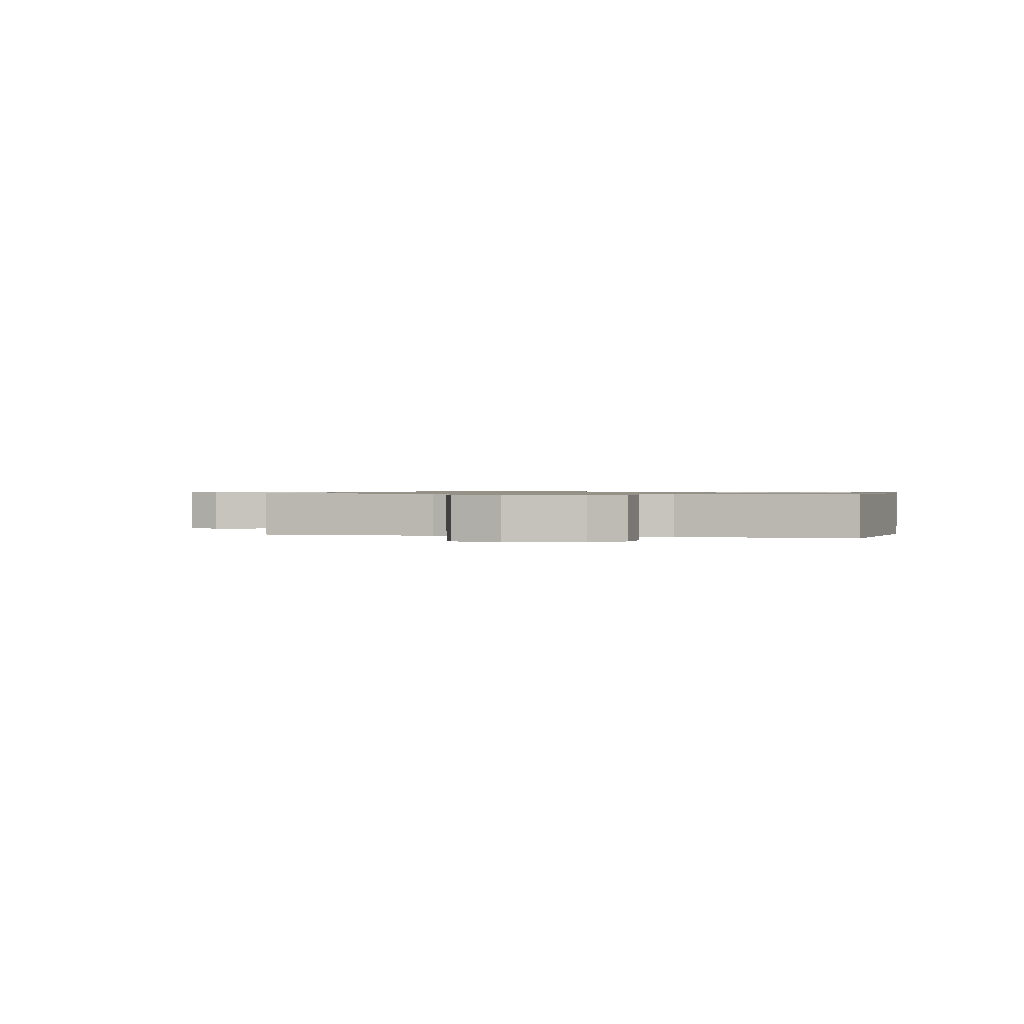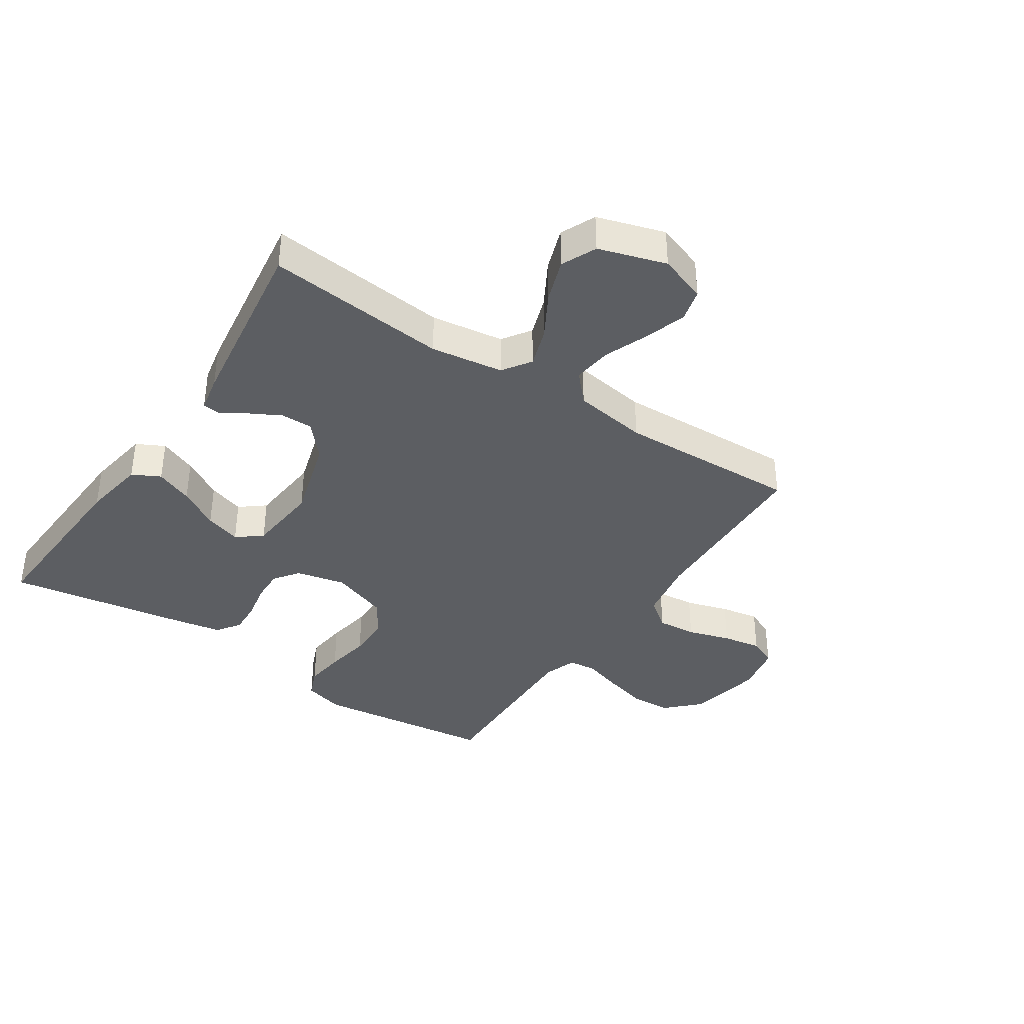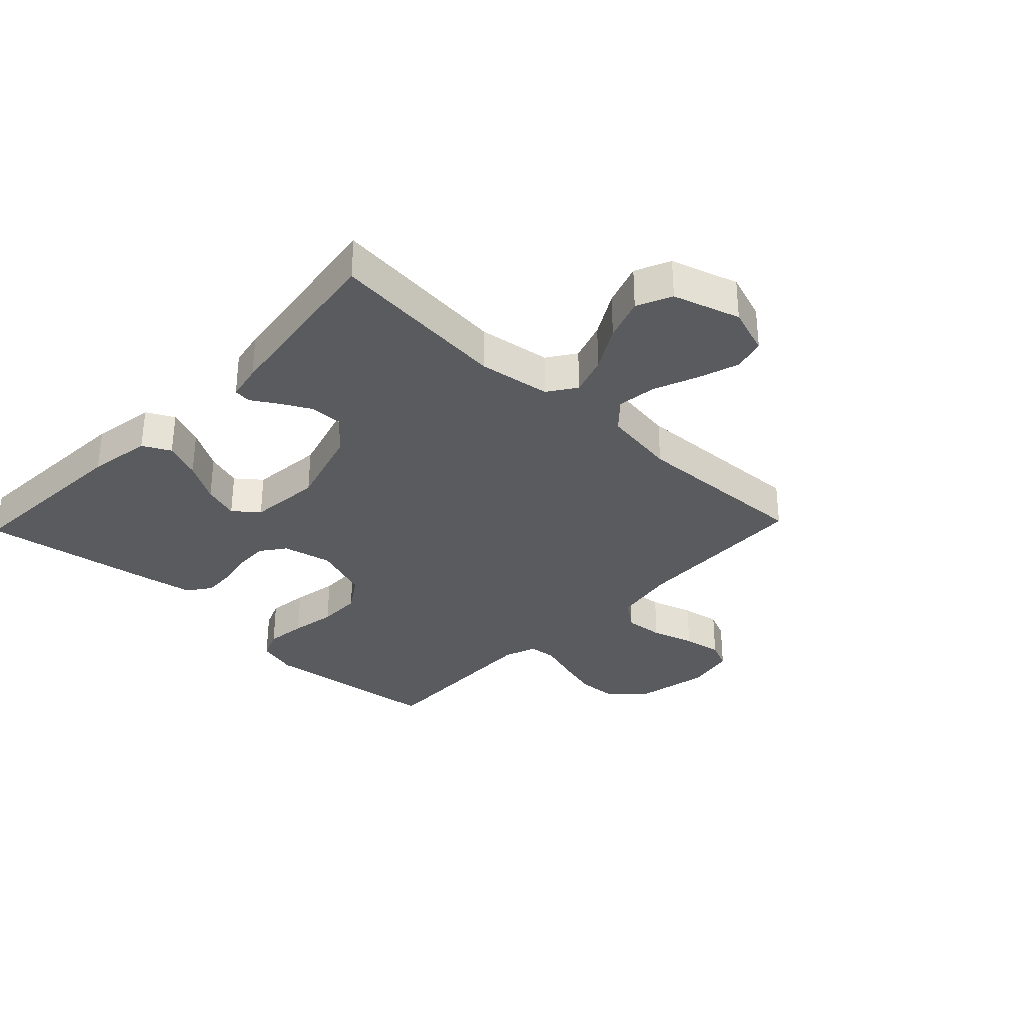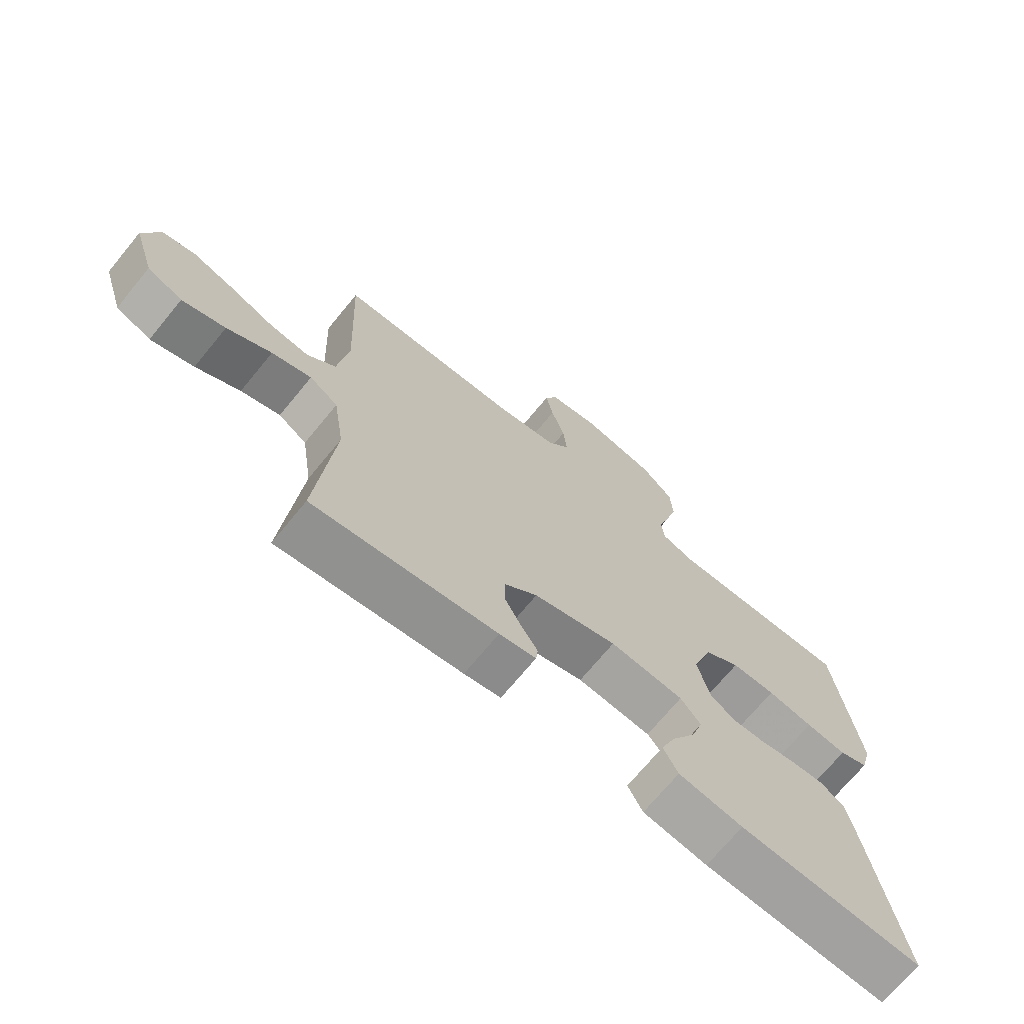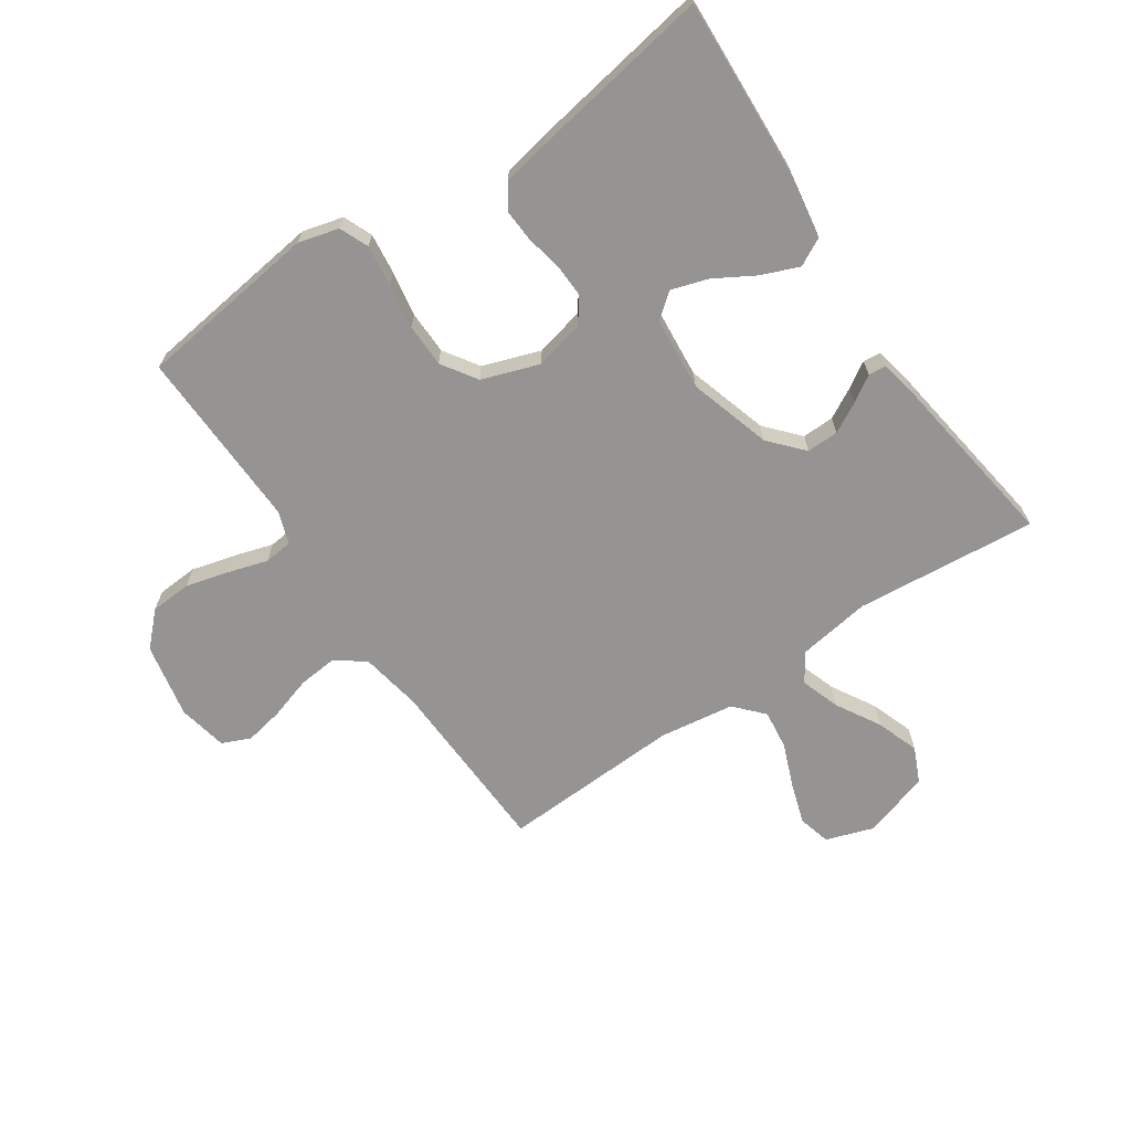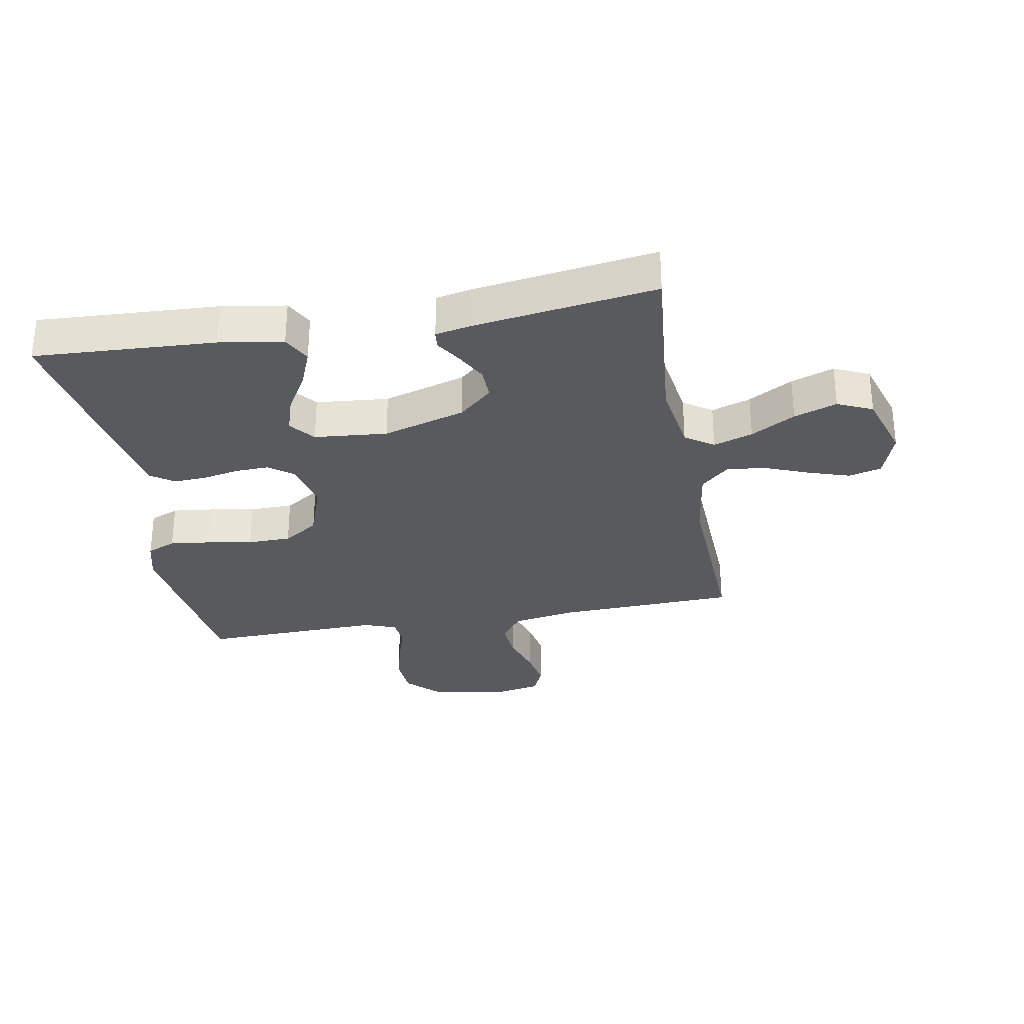
<metadata>
{"format":"obj","ext":"obj","renderer":"f3d","projection":"perspective","resolution":1024,"background":"white","views":[{"elev":0.8,"azim":14.0,"up":"+Y"},{"elev":-38.2,"azim":-123.8,"up":"+Y"},{"elev":-32.7,"azim":-133.7,"up":"+Y"},{"elev":-70.7,"azim":-39.4,"up":"+Z"},{"elev":-67.1,"azim":124.2,"up":"+Y"},{"elev":-30.5,"azim":-169.8,"up":"+Y"}]}
</metadata>
<code>
v -0.5 0.07 0.5
v -0.2 0.07 0.511
v -0.098 0.07 0.529
v -0.062 0.07 0.577
v -0.068 0.07 0.642
v -0.09 0.07 0.713
v -0.102 0.07 0.777
v -0.081 0.07 0.824
v 0 0.07 0.84
v 0.124 0.07 0.815
v 0.176 0.07 0.763
v 0.18 0.07 0.695
v 0.161 0.07 0.623
v 0.141 0.07 0.558
v 0.146 0.07 0.511
v 0.2 0.07 0.492
v 0.5 0.07 0.5
v 0.538 0.07 0.2
v 0.52 0.07 0.133
v 0.472 0.07 0.113
v 0.405 0.07 0.121
v 0.33 0.07 0.134
v 0.258 0.07 0.133
v 0.2 0.07 0.095
v 0.167 0.07 0
v 0.186 0.07 -0.082
v 0.227 0.07 -0.112
v 0.282 0.07 -0.11
v 0.342 0.07 -0.098
v 0.396 0.07 -0.095
v 0.435 0.07 -0.122
v 0.45 0.07 -0.2
v 0.5 0.07 -0.5
v 0.2 0.07 -0.484
v 0.095 0.07 -0.467
v 0.071 0.07 -0.421
v 0.096 0.07 -0.359
v 0.135 0.07 -0.292
v 0.154 0.07 -0.232
v 0.121 0.07 -0.191
v 0 0.07 -0.18
v -0.137 0.07 -0.221
v -0.192 0.07 -0.27
v -0.191 0.07 -0.323
v -0.164 0.07 -0.373
v -0.137 0.07 -0.416
v -0.14 0.07 -0.445
v -0.2 0.07 -0.457
v -0.5 0.07 -0.5
v -0.472 0.07 -0.2
v -0.49 0.07 -0.08
v -0.537 0.07 -0.048
v -0.602 0.07 -0.07
v -0.675 0.07 -0.112
v -0.746 0.07 -0.137
v -0.804 0.07 -0.111
v -0.839 0.07 0
v -0.812 0.07 0.079
v -0.758 0.07 0.093
v -0.69 0.07 0.071
v -0.617 0.07 0.042
v -0.552 0.07 0.034
v -0.505 0.07 0.077
v -0.487 0.07 0.2
v -0.5 0 0.5
v -0.2 0 0.511
v -0.098 0 0.529
v -0.062 0 0.577
v -0.068 0 0.642
v -0.09 0 0.713
v -0.102 0 0.777
v -0.081 0 0.824
v 0 0 0.84
v 0.124 0 0.815
v 0.176 0 0.763
v 0.18 0 0.695
v 0.161 0 0.623
v 0.141 0 0.558
v 0.146 0 0.511
v 0.2 0 0.492
v 0.5 0 0.5
v 0.538 0 0.2
v 0.52 0 0.133
v 0.472 0 0.113
v 0.405 0 0.121
v 0.33 0 0.134
v 0.258 0 0.133
v 0.2 0 0.095
v 0.167 0 0
v 0.186 0 -0.082
v 0.227 0 -0.112
v 0.282 0 -0.11
v 0.342 0 -0.098
v 0.396 0 -0.095
v 0.435 0 -0.122
v 0.45 0 -0.2
v 0.5 0 -0.5
v 0.2 0 -0.484
v 0.095 0 -0.467
v 0.071 0 -0.421
v 0.096 0 -0.359
v 0.135 0 -0.292
v 0.154 0 -0.232
v 0.121 0 -0.191
v 0 0 -0.18
v -0.137 0 -0.221
v -0.192 0 -0.27
v -0.191 0 -0.323
v -0.164 0 -0.373
v -0.137 0 -0.416
v -0.14 0 -0.445
v -0.2 0 -0.457
v -0.5 0 -0.5
v -0.472 0 -0.2
v -0.49 0 -0.08
v -0.537 0 -0.048
v -0.602 0 -0.07
v -0.675 0 -0.112
v -0.746 0 -0.137
v -0.804 0 -0.111
v -0.839 0 0
v -0.812 0 0.079
v -0.758 0 0.093
v -0.69 0 0.071
v -0.617 0 0.042
v -0.552 0 0.034
v -0.505 0 0.077
v -0.487 0 0.2
f 58 59 60 61
f 56 57 58 61
f 56 61 62
f 53 54 55 56
f 52 53 56 62
f 51 52 62 63
f 47 48 49 50
f 45 46 47 50
f 44 45 50 51
f 43 44 51 63
f 35 36 37 38
f 35 38 39
f 34 35 39
f 33 34 39
f 32 33 39 40
f 28 29 30 31
f 27 28 31 32
f 19 20 21 22
f 17 18 19 22
f 16 17 22 23
f 15 16 23 24
f 11 12 13 14
f 9 10 11 14
f 9 14 15
f 5 6 7 8
f 4 5 8 9
f 64 1 2
f 64 2 3
f 42 43 63 64
f 41 42 64 3
f 27 32 40 41
f 26 27 41
f 25 26 41 3
f 24 25 3 4
f 4 9 15 24
f 125 124 123 122
f 125 122 121 120
f 126 125 120
f 120 119 118 117
f 126 120 117 116
f 127 126 116 115
f 114 113 112 111
f 114 111 110 109
f 115 114 109 108
f 127 115 108 107
f 102 101 100 99
f 103 102 99
f 103 99 98
f 103 98 97
f 104 103 97 96
f 95 94 93 92
f 96 95 92 91
f 86 85 84 83
f 86 83 82 81
f 87 86 81 80
f 88 87 80 79
f 78 77 76 75
f 78 75 74 73
f 79 78 73
f 72 71 70 69
f 73 72 69 68
f 66 65 128
f 67 66 128
f 128 127 107 106
f 67 128 106 105
f 105 104 96 91
f 105 91 90
f 67 105 90 89
f 68 67 89 88
f 88 79 73 68
f 1 65 66 2
f 2 66 67 3
f 3 67 68 4
f 4 68 69 5
f 5 69 70 6
f 6 70 71 7
f 7 71 72 8
f 8 72 73 9
f 9 73 74 10
f 10 74 75 11
f 11 75 76 12
f 12 76 77 13
f 13 77 78 14
f 14 78 79 15
f 15 79 80 16
f 16 80 81 17
f 17 81 82 18
f 18 82 83 19
f 19 83 84 20
f 20 84 85 21
f 21 85 86 22
f 22 86 87 23
f 23 87 88 24
f 24 88 89 25
f 25 89 90 26
f 26 90 91 27
f 27 91 92 28
f 28 92 93 29
f 29 93 94 30
f 30 94 95 31
f 31 95 96 32
f 32 96 97 33
f 33 97 98 34
f 34 98 99 35
f 35 99 100 36
f 36 100 101 37
f 37 101 102 38
f 38 102 103 39
f 39 103 104 40
f 40 104 105 41
f 41 105 106 42
f 42 106 107 43
f 43 107 108 44
f 44 108 109 45
f 45 109 110 46
f 46 110 111 47
f 47 111 112 48
f 48 112 113 49
f 49 113 114 50
f 50 114 115 51
f 51 115 116 52
f 52 116 117 53
f 53 117 118 54
f 54 118 119 55
f 55 119 120 56
f 56 120 121 57
f 57 121 122 58
f 58 122 123 59
f 59 123 124 60
f 60 124 125 61
f 61 125 126 62
f 62 126 127 63
f 63 127 128 64
f 64 128 65 1

</code>
